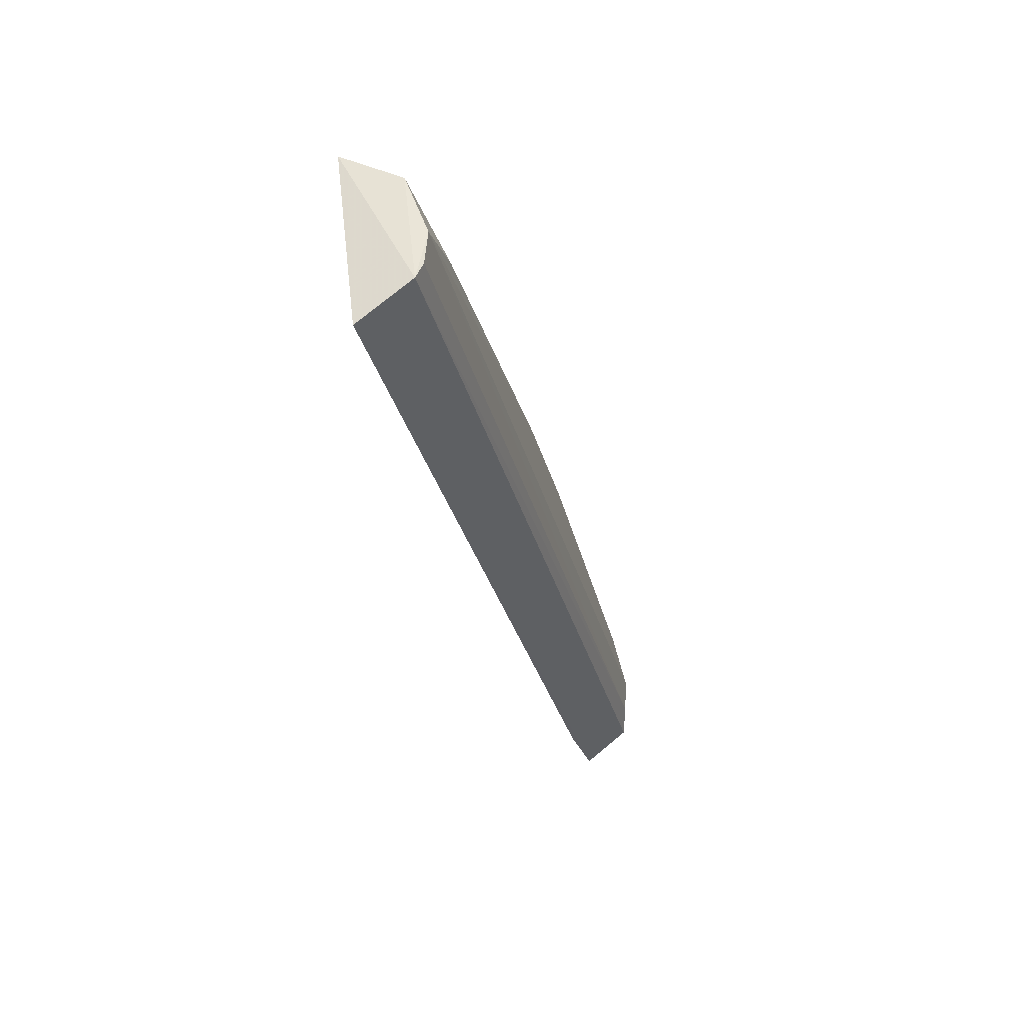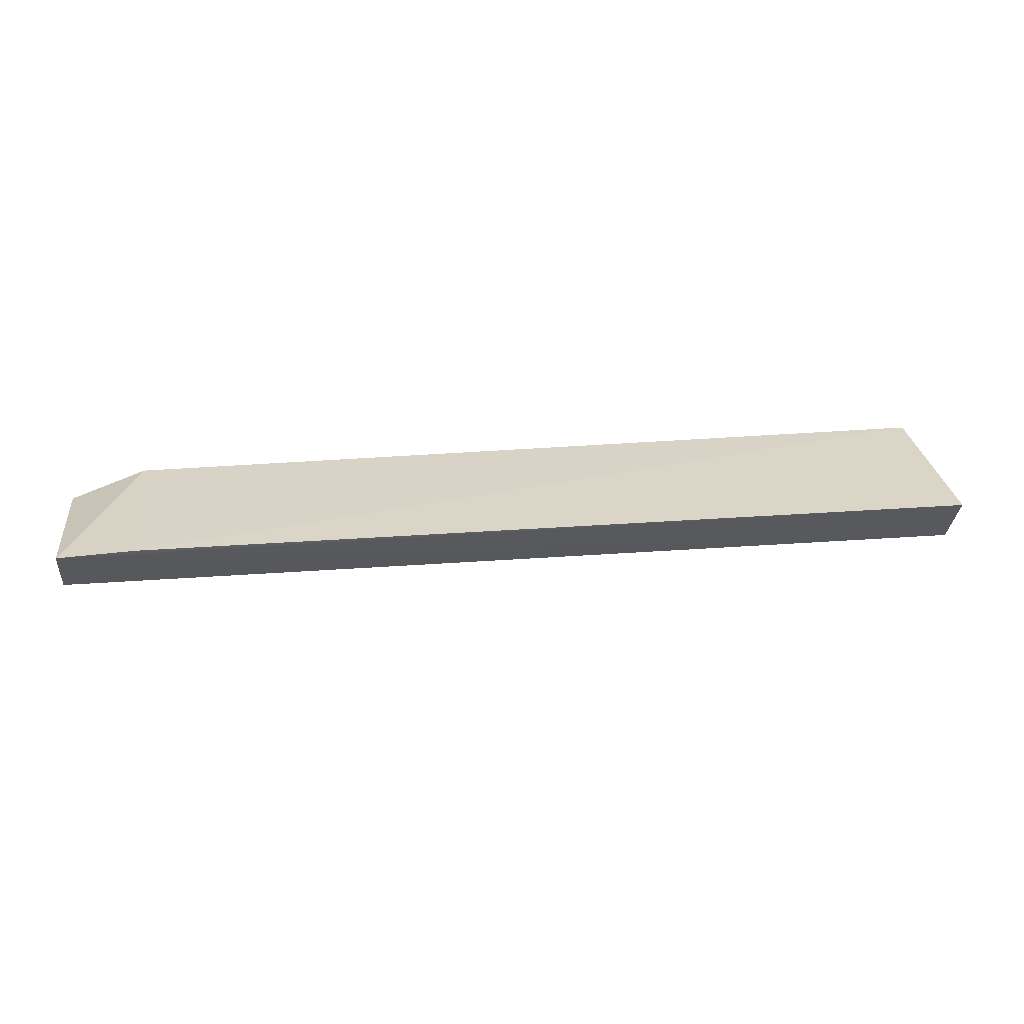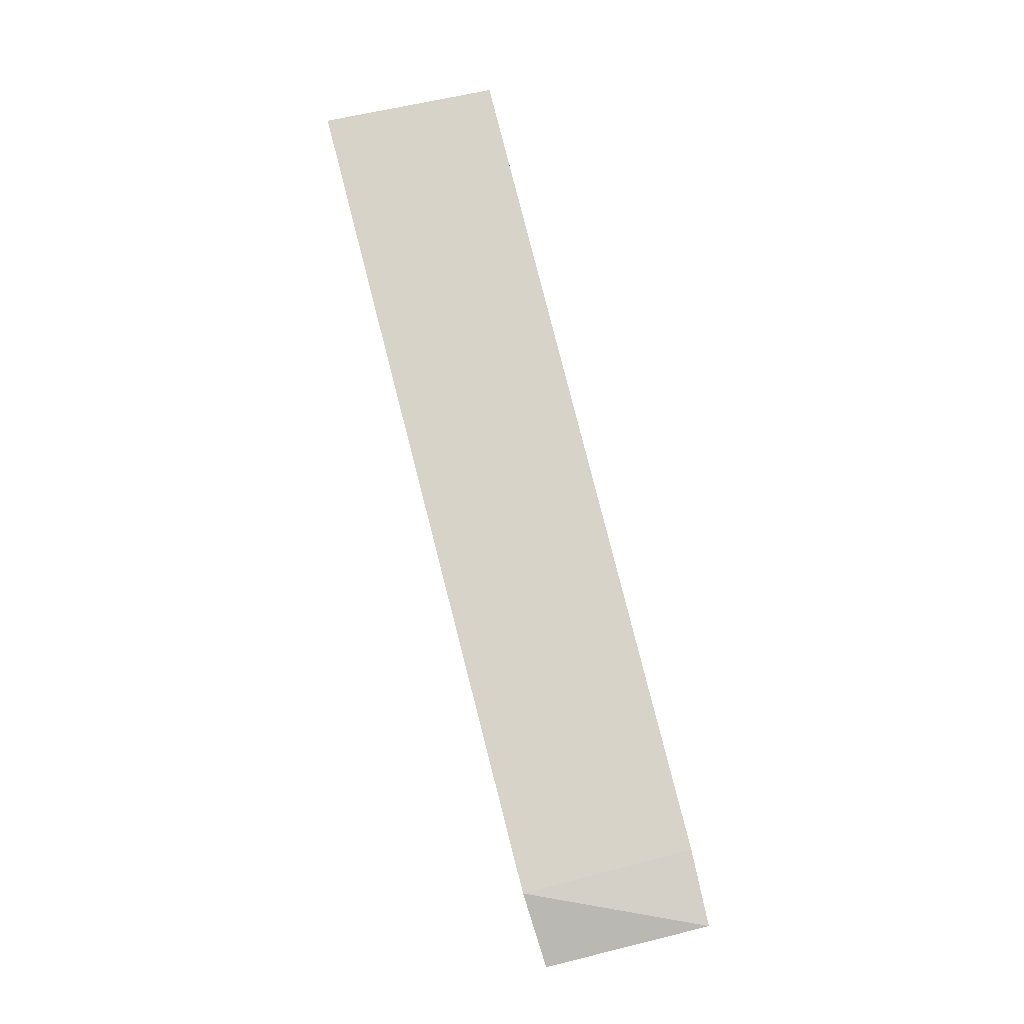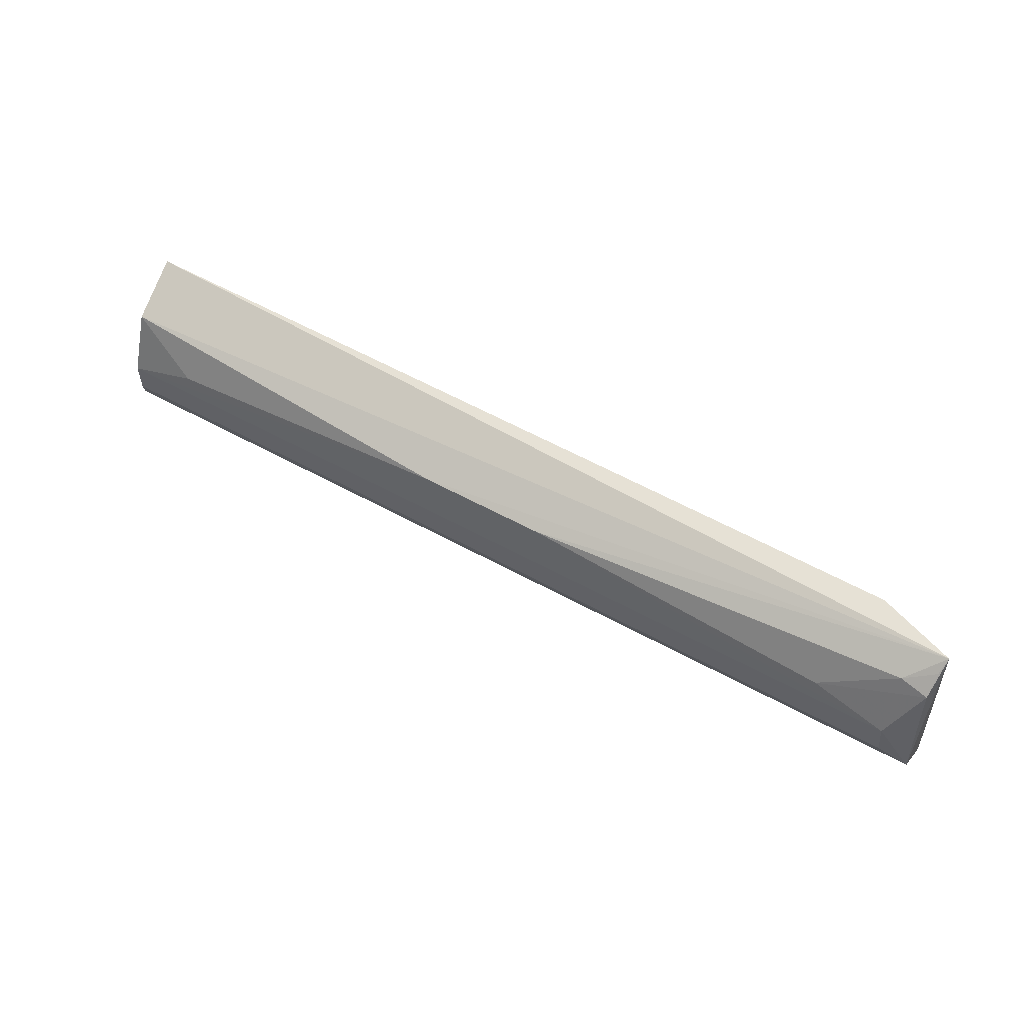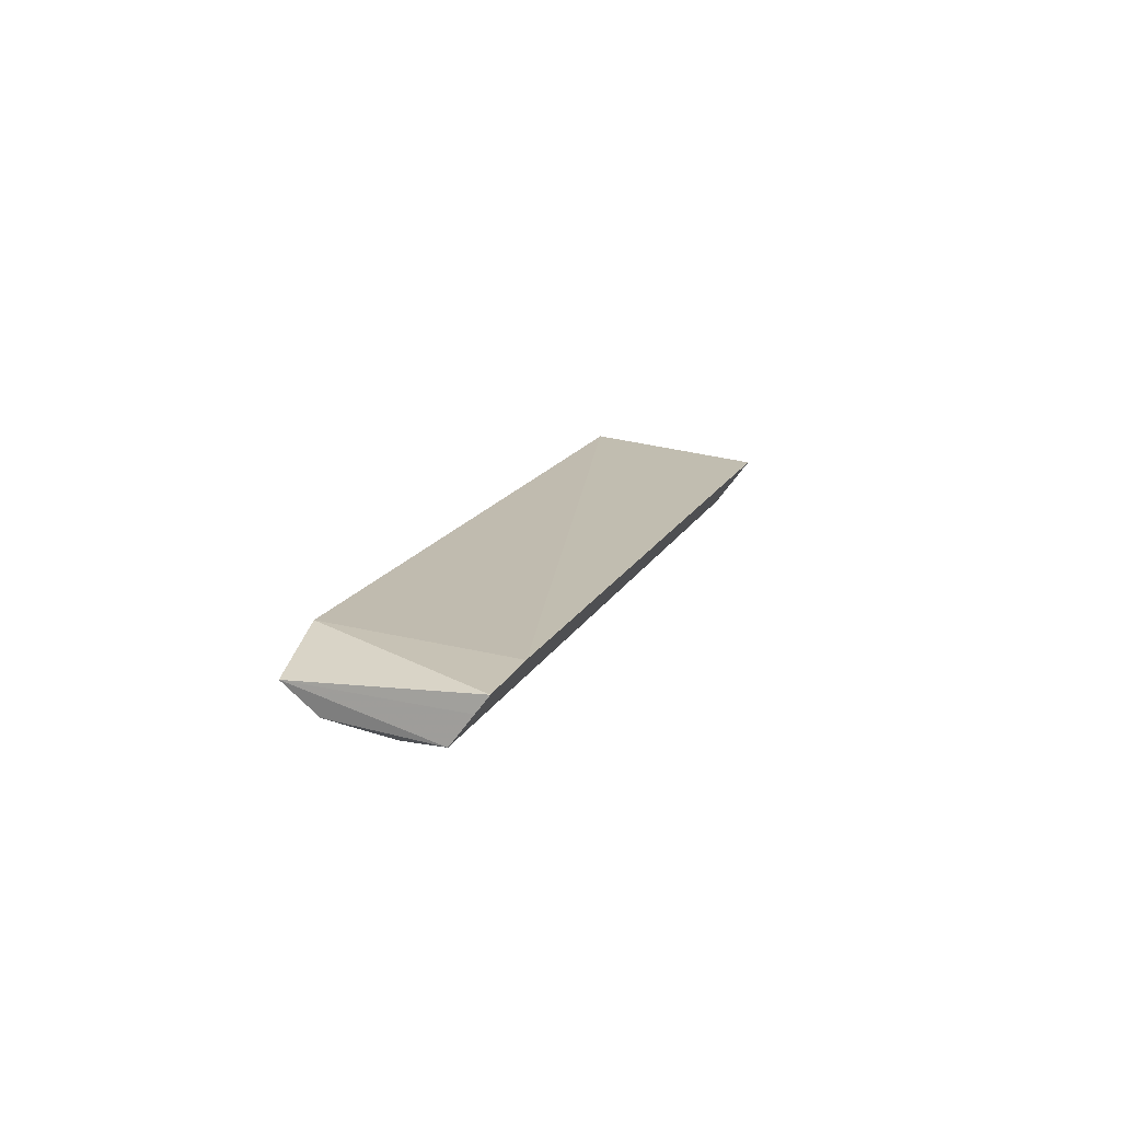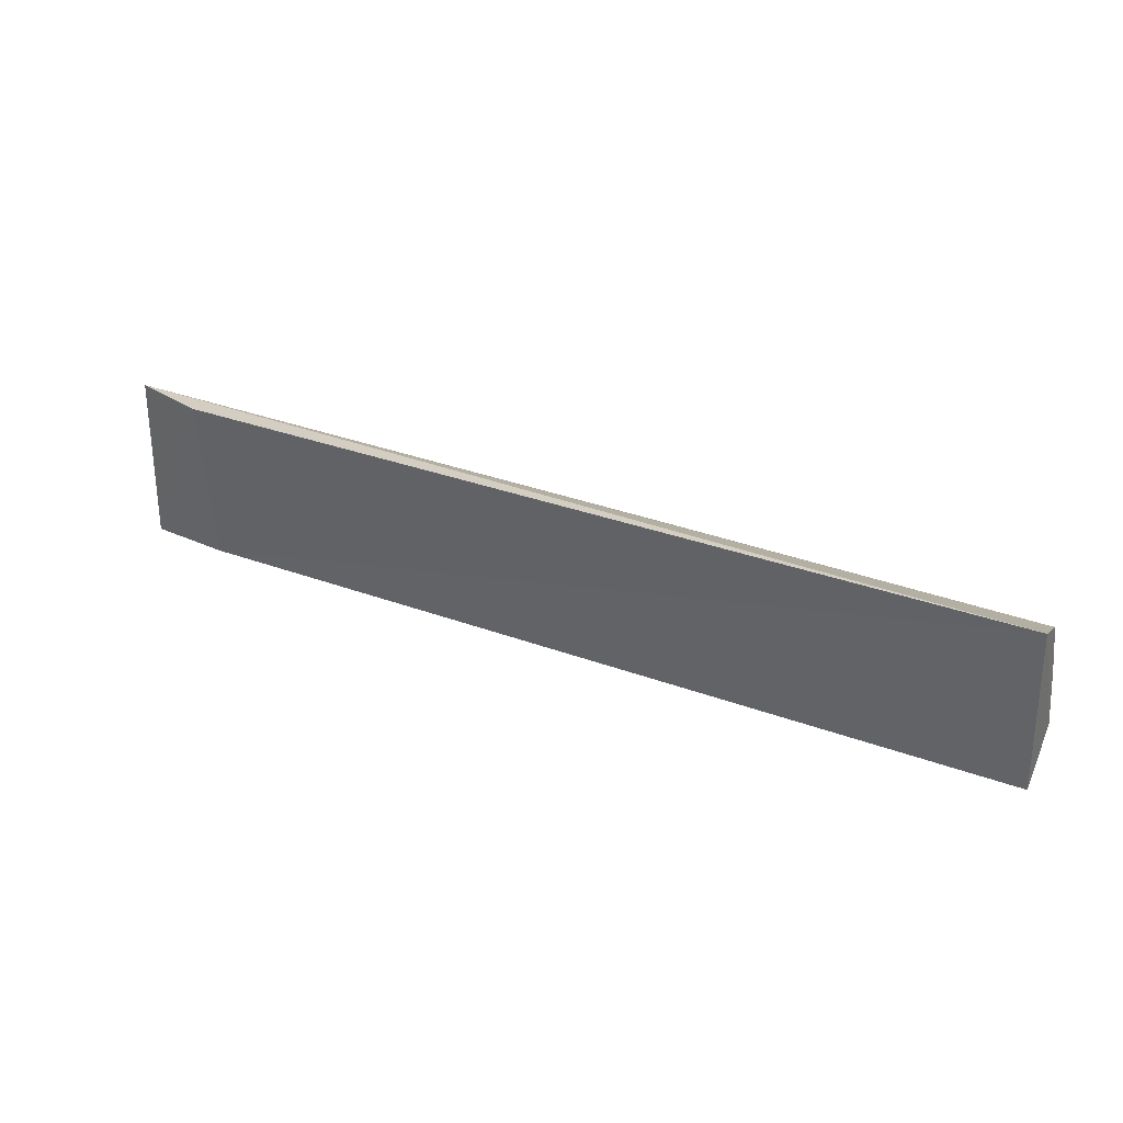
<metadata>
{"format":"obj","ext":"obj","renderer":"f3d","projection":"perspective","resolution":1024,"background":"white","views":[{"elev":-30.4,"azim":103.5,"up":"+Y"},{"elev":22.3,"azim":-8.1,"up":"+Z"},{"elev":79.1,"azim":-104.1,"up":"+Z"},{"elev":52.7,"azim":-148.9,"up":"+Y"},{"elev":13.7,"azim":-73.0,"up":"+Z"},{"elev":33.6,"azim":26.6,"up":"+Y"}]}
</metadata>
<code>
v 0.2651 -0.1101 -0.1273
v 0.2654 -0.08791 -0.1567
v 0.2641 -0.003378 -0.114
v -0.2799 -0.009234 -0.1322
v -0.2804 -0.1088 -0.1298
v 0.03735 -0.02952 -0.1608
v -0.2347 -0.1101 -0.1272
v 0.2616 -0.02215 -0.1484
v -0.2621 -0.05889 -0.1616
v -0.2348 -0.00637 -0.1169
v 0.2621 -0.05889 -0.1617
v -0.2803 -0.08893 -0.1557
v -0.2615 -0.02218 -0.1484
v 0.2191 -0.04477 -0.1608
v -0.2633 -0.07841 -0.1603
v -0.2805 -0.1015 -0.1393
v -0.2777 -0.02778 -0.149
v -0.03735 -0.02952 -0.1608
v 0.2632 -0.07836 -0.1602
v -0.2191 -0.04477 -0.1608
v -0.2781 -0.01656 -0.1393
f 1 2 3
f 5 2 1
f 7 5 1
f 7 1 3
f 8 3 2
f 8 6 4
f 8 4 3
f 10 7 3
f 10 3 4
f 10 4 5
f 10 5 7
f 11 8 2
f 14 11 6
f 14 6 8
f 14 8 11
f 15 9 11
f 15 12 9
f 15 2 12
f 16 5 4
f 16 4 12
f 16 12 2
f 16 2 5
f 17 12 4
f 17 9 12
f 18 13 4
f 18 4 6
f 18 11 9
f 18 6 11
f 19 15 11
f 19 11 2
f 19 2 15
f 20 17 13
f 20 9 17
f 20 18 9
f 20 13 18
f 21 17 4
f 21 4 13
f 21 13 17

</code>
